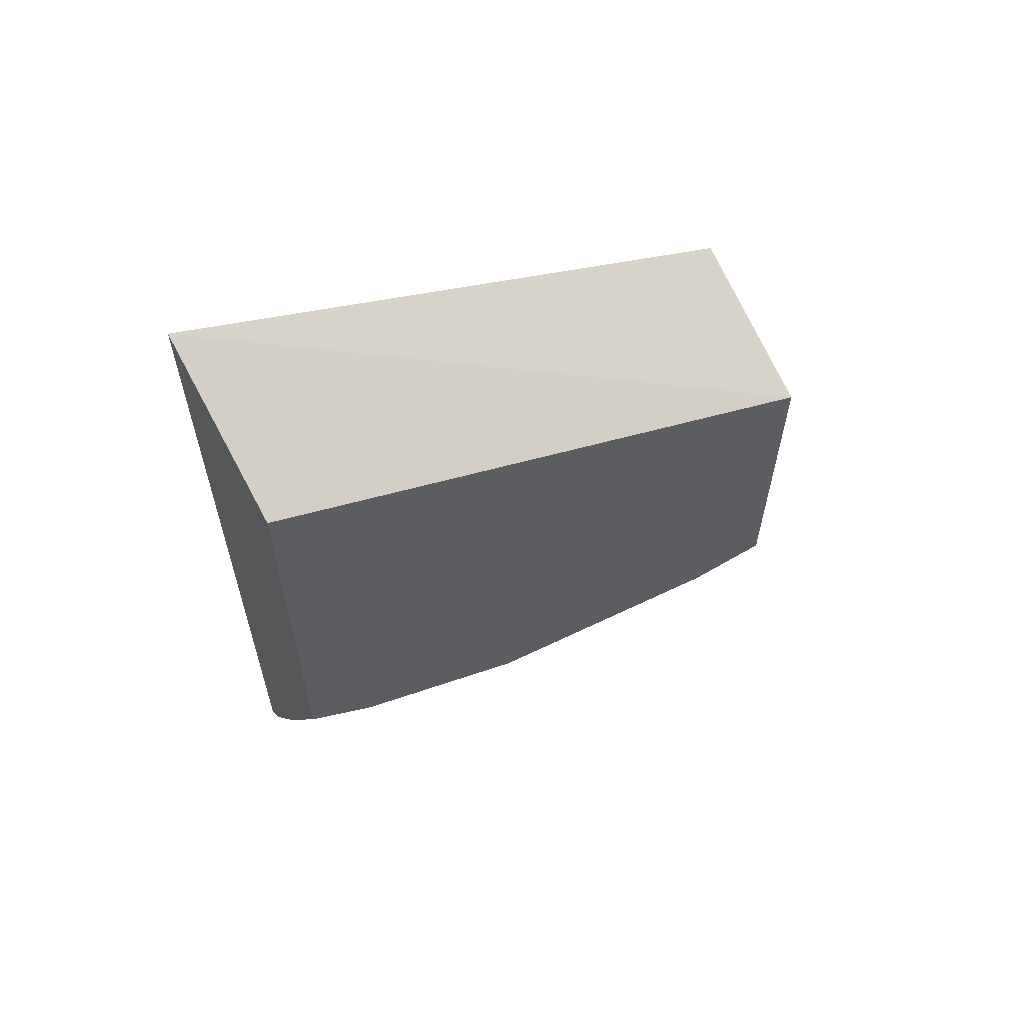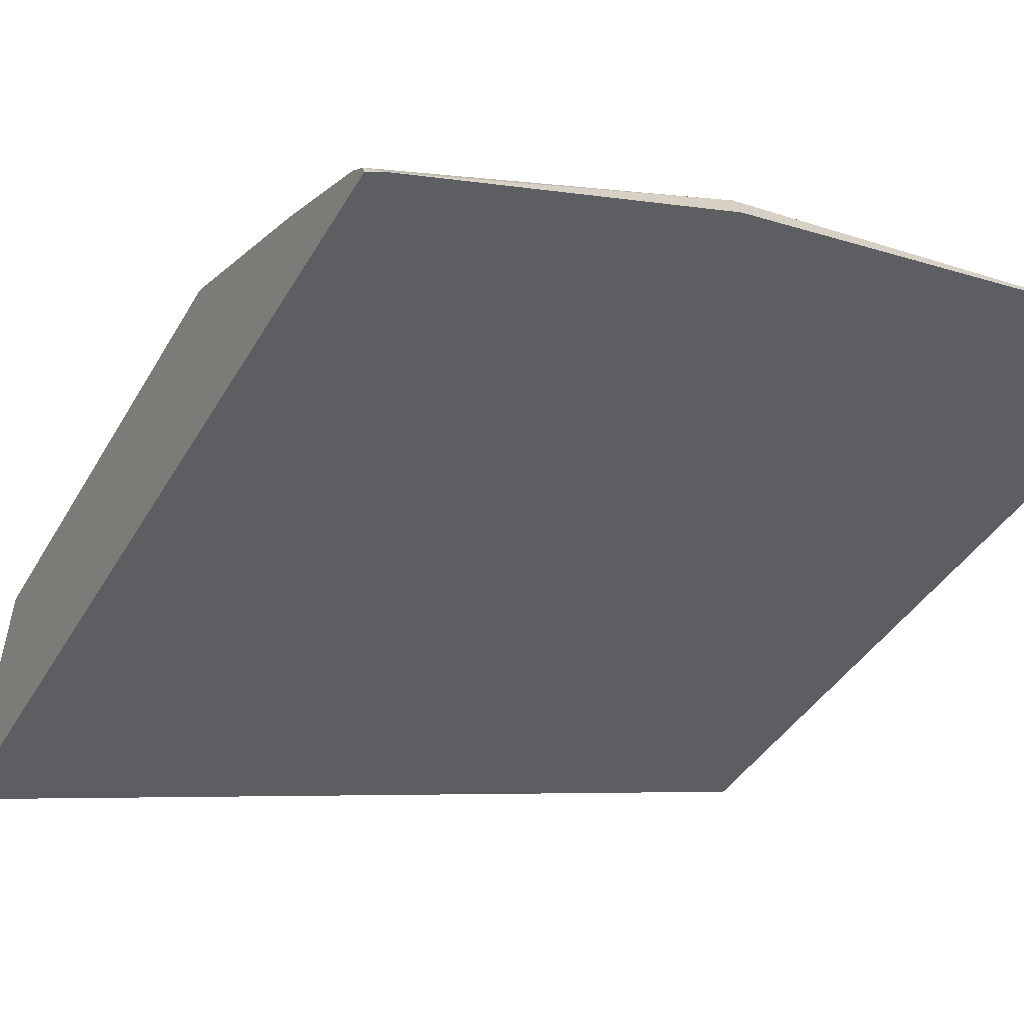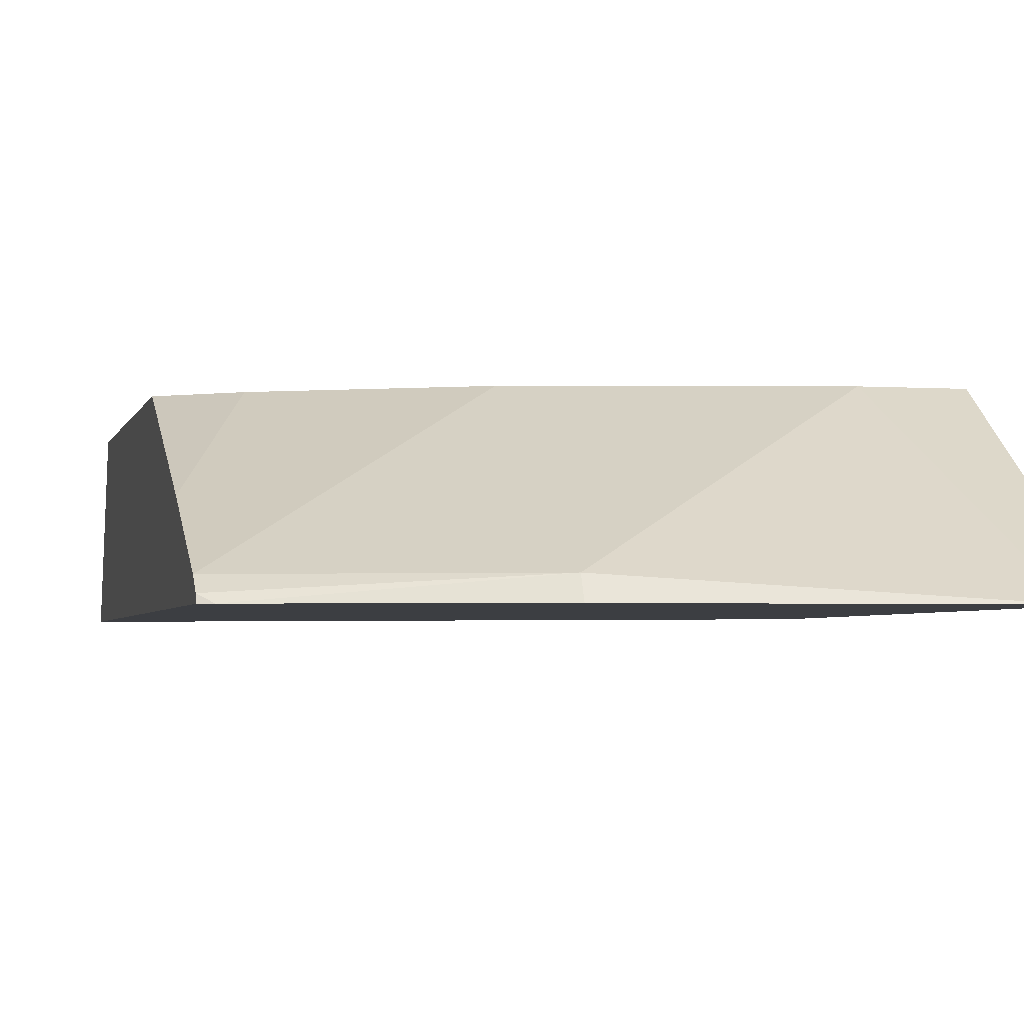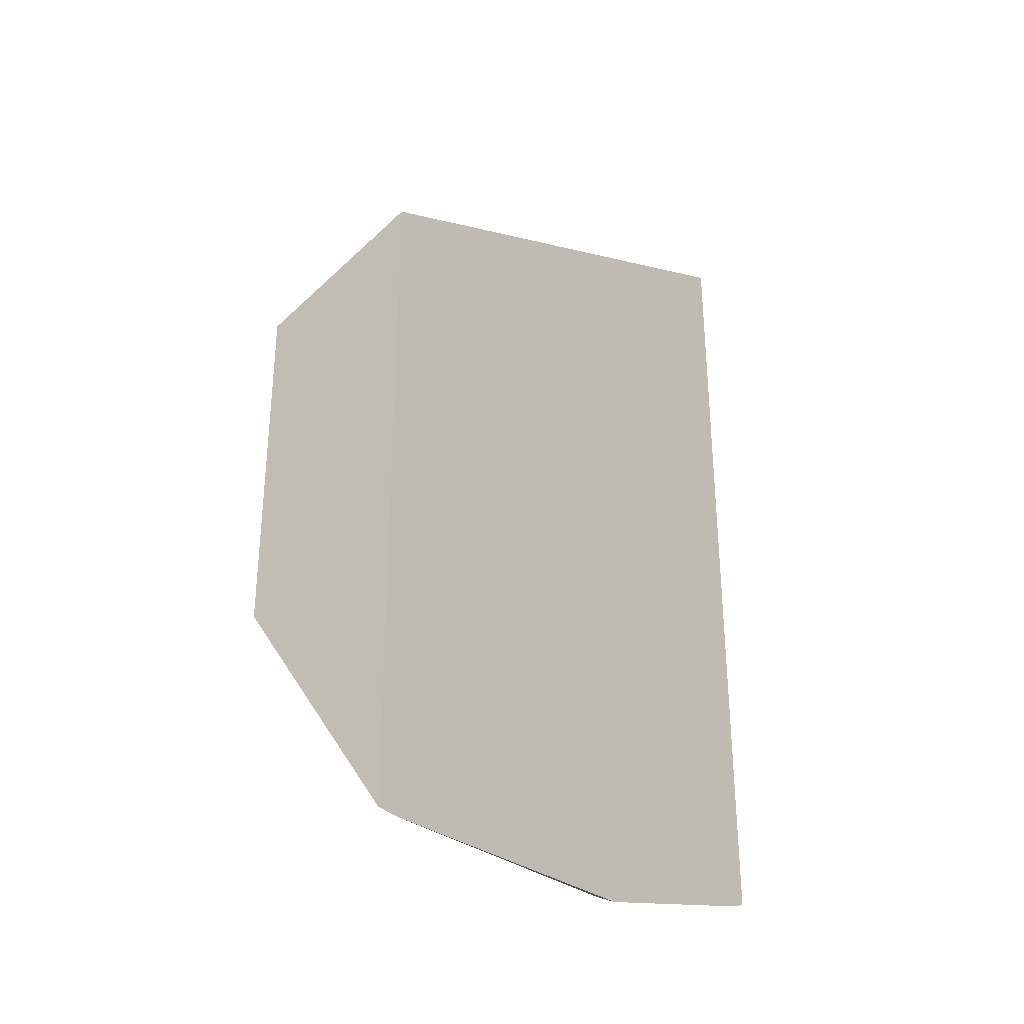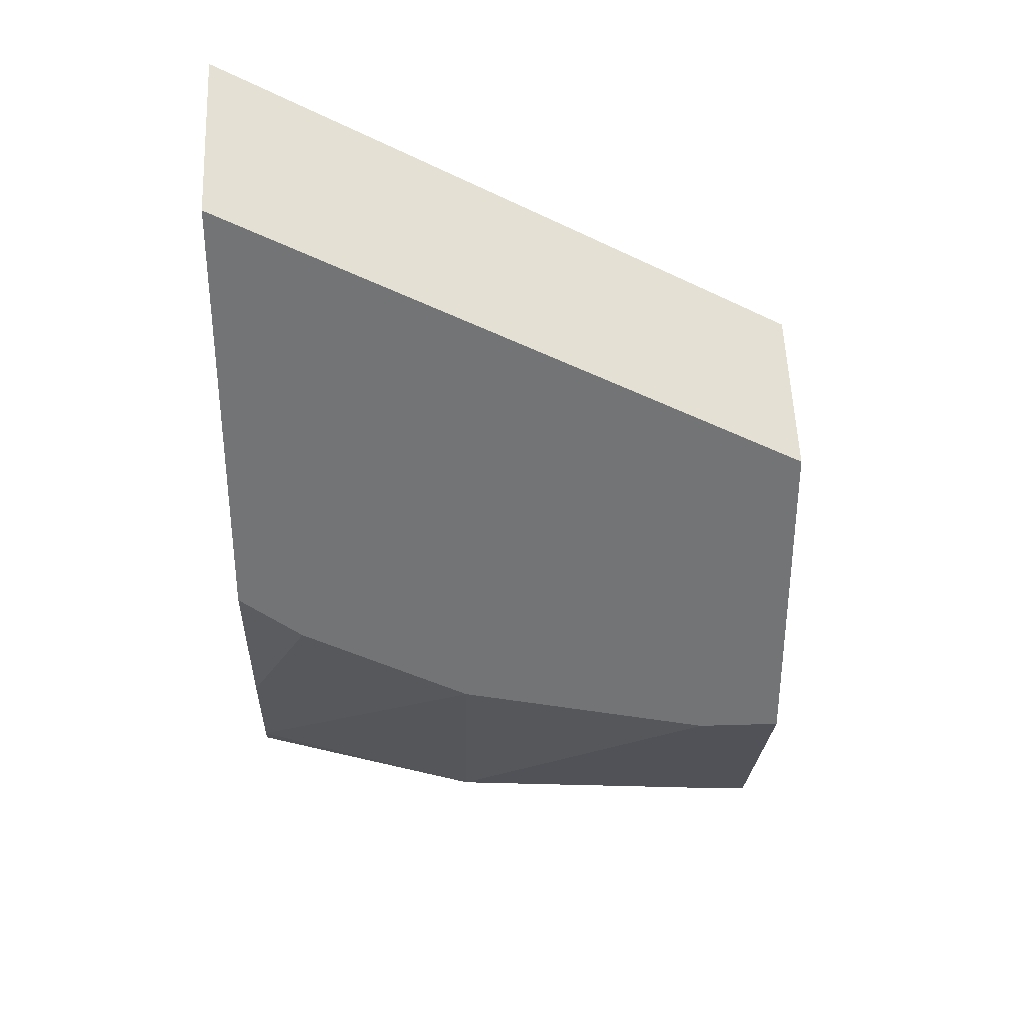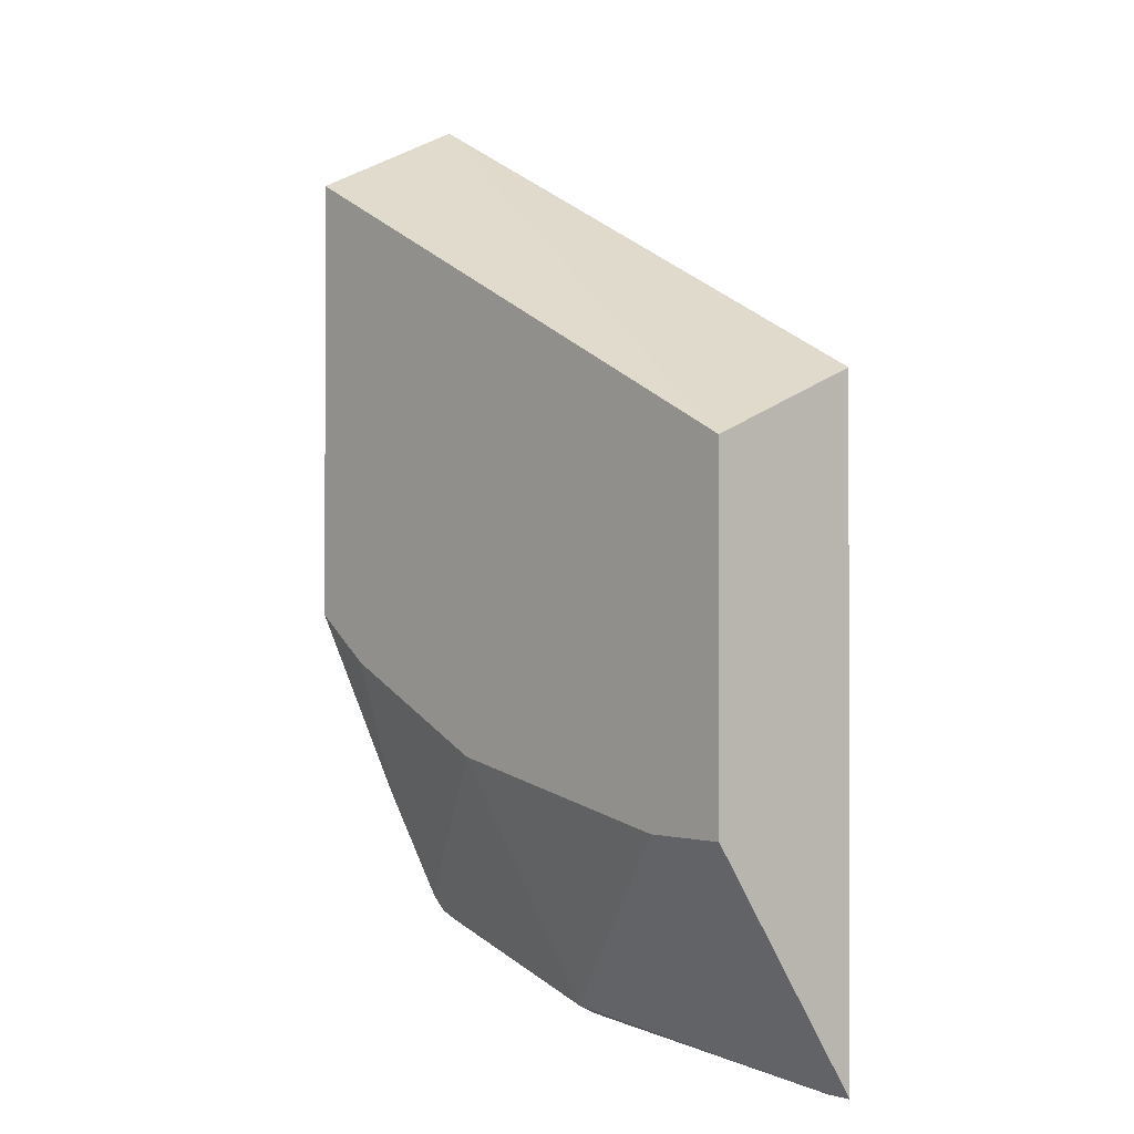
<metadata>
{"format":"obj","ext":"obj","renderer":"f3d","projection":"perspective","resolution":1024,"background":"white","views":[{"elev":62.5,"azim":149.2,"up":"+Z"},{"elev":-37.9,"azim":153.7,"up":"+Y"},{"elev":-3.1,"azim":167.4,"up":"+Y"},{"elev":-33.4,"azim":-52.7,"up":"+Z"},{"elev":34.1,"azim":177.6,"up":"+Z"},{"elev":-0.8,"azim":-131.0,"up":"+Z"}]}
</metadata>
<code>
v 0.2588 -0.6864 -0.1816
v 0.2588 -0.6137 -0.2159
v 0.2557 -0.6137 -0.2174
v 0.0008702 -0.6137 -0.3453
v 0.0008702 -0.6864 -0.3151
v 0.2588 -0.6864 -0.559
v 0.2588 -0.6137 -0.4149
v 0.0008702 -0.6137 -0.4987
v 0.0008702 -0.6864 -0.6056
v 0.2536 -0.6864 -0.5616
v 0.2588 -0.6834 -0.5575
v 0.2588 -0.6521 -0.4987
v 0.2303 -0.6137 -0.4363
v 0.03836 -0.6137 -0.4987
v 0.01228 -0.6864 -0.6056
v 0.1534 -0.6864 -0.5925
v 0.1534 -0.6777 -0.5882
v 0.2588 -0.6777 -0.5498
v 0.1535 -0.6137 -0.4746
v 0.1534 -0.6137 -0.4747
f 10 16 17
f 4 8 9
f 4 9 5
f 6 10 11
f 7 12 13
f 8 14 15
f 8 15 9
f 10 17 11
f 2 4 3
f 12 18 13
f 13 18 19
f 14 20 17
f 14 17 15
f 15 17 16
f 17 20 19
f 17 19 18
f 11 17 18
f 2 8 4
f 1 18 12
f 2 20 14
f 1 2 3
f 1 3 4
f 1 4 5
f 1 5 9
f 2 14 8
f 1 15 16
f 1 16 10
f 1 10 6
f 1 9 15
f 1 11 18
f 1 12 7
f 1 7 2
f 2 7 13
f 2 13 19
f 2 19 20
f 1 6 11

</code>
